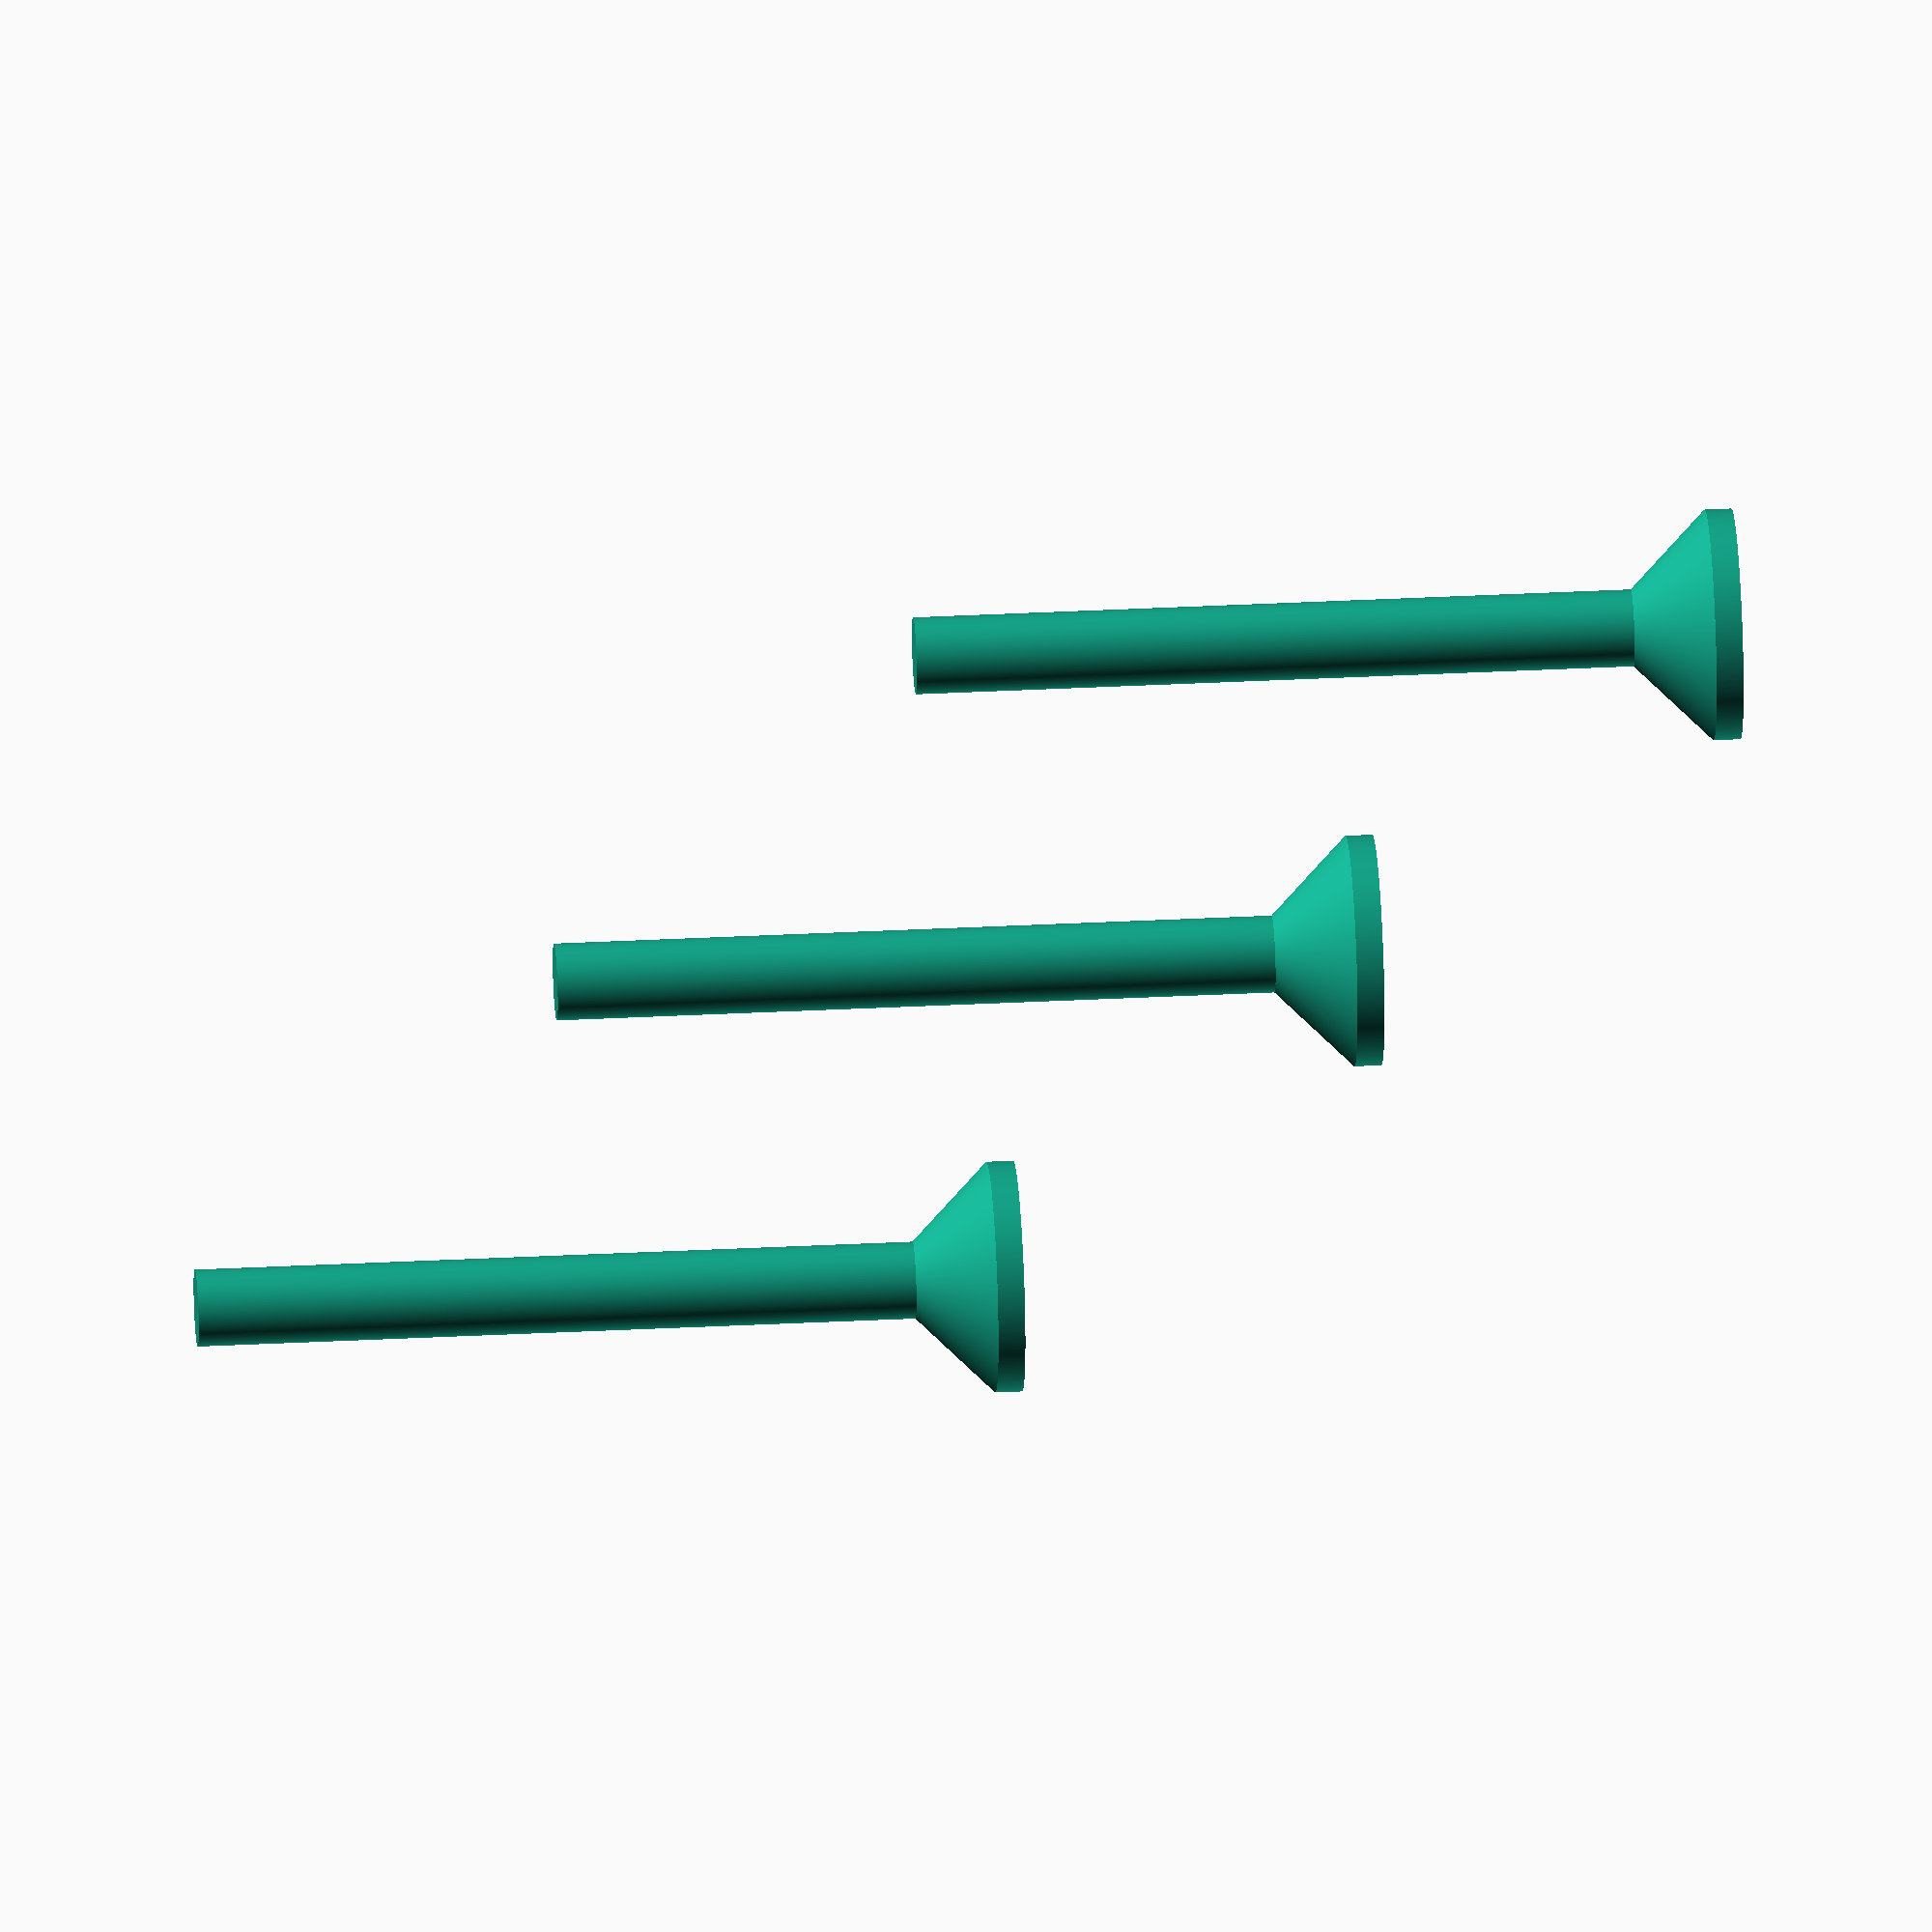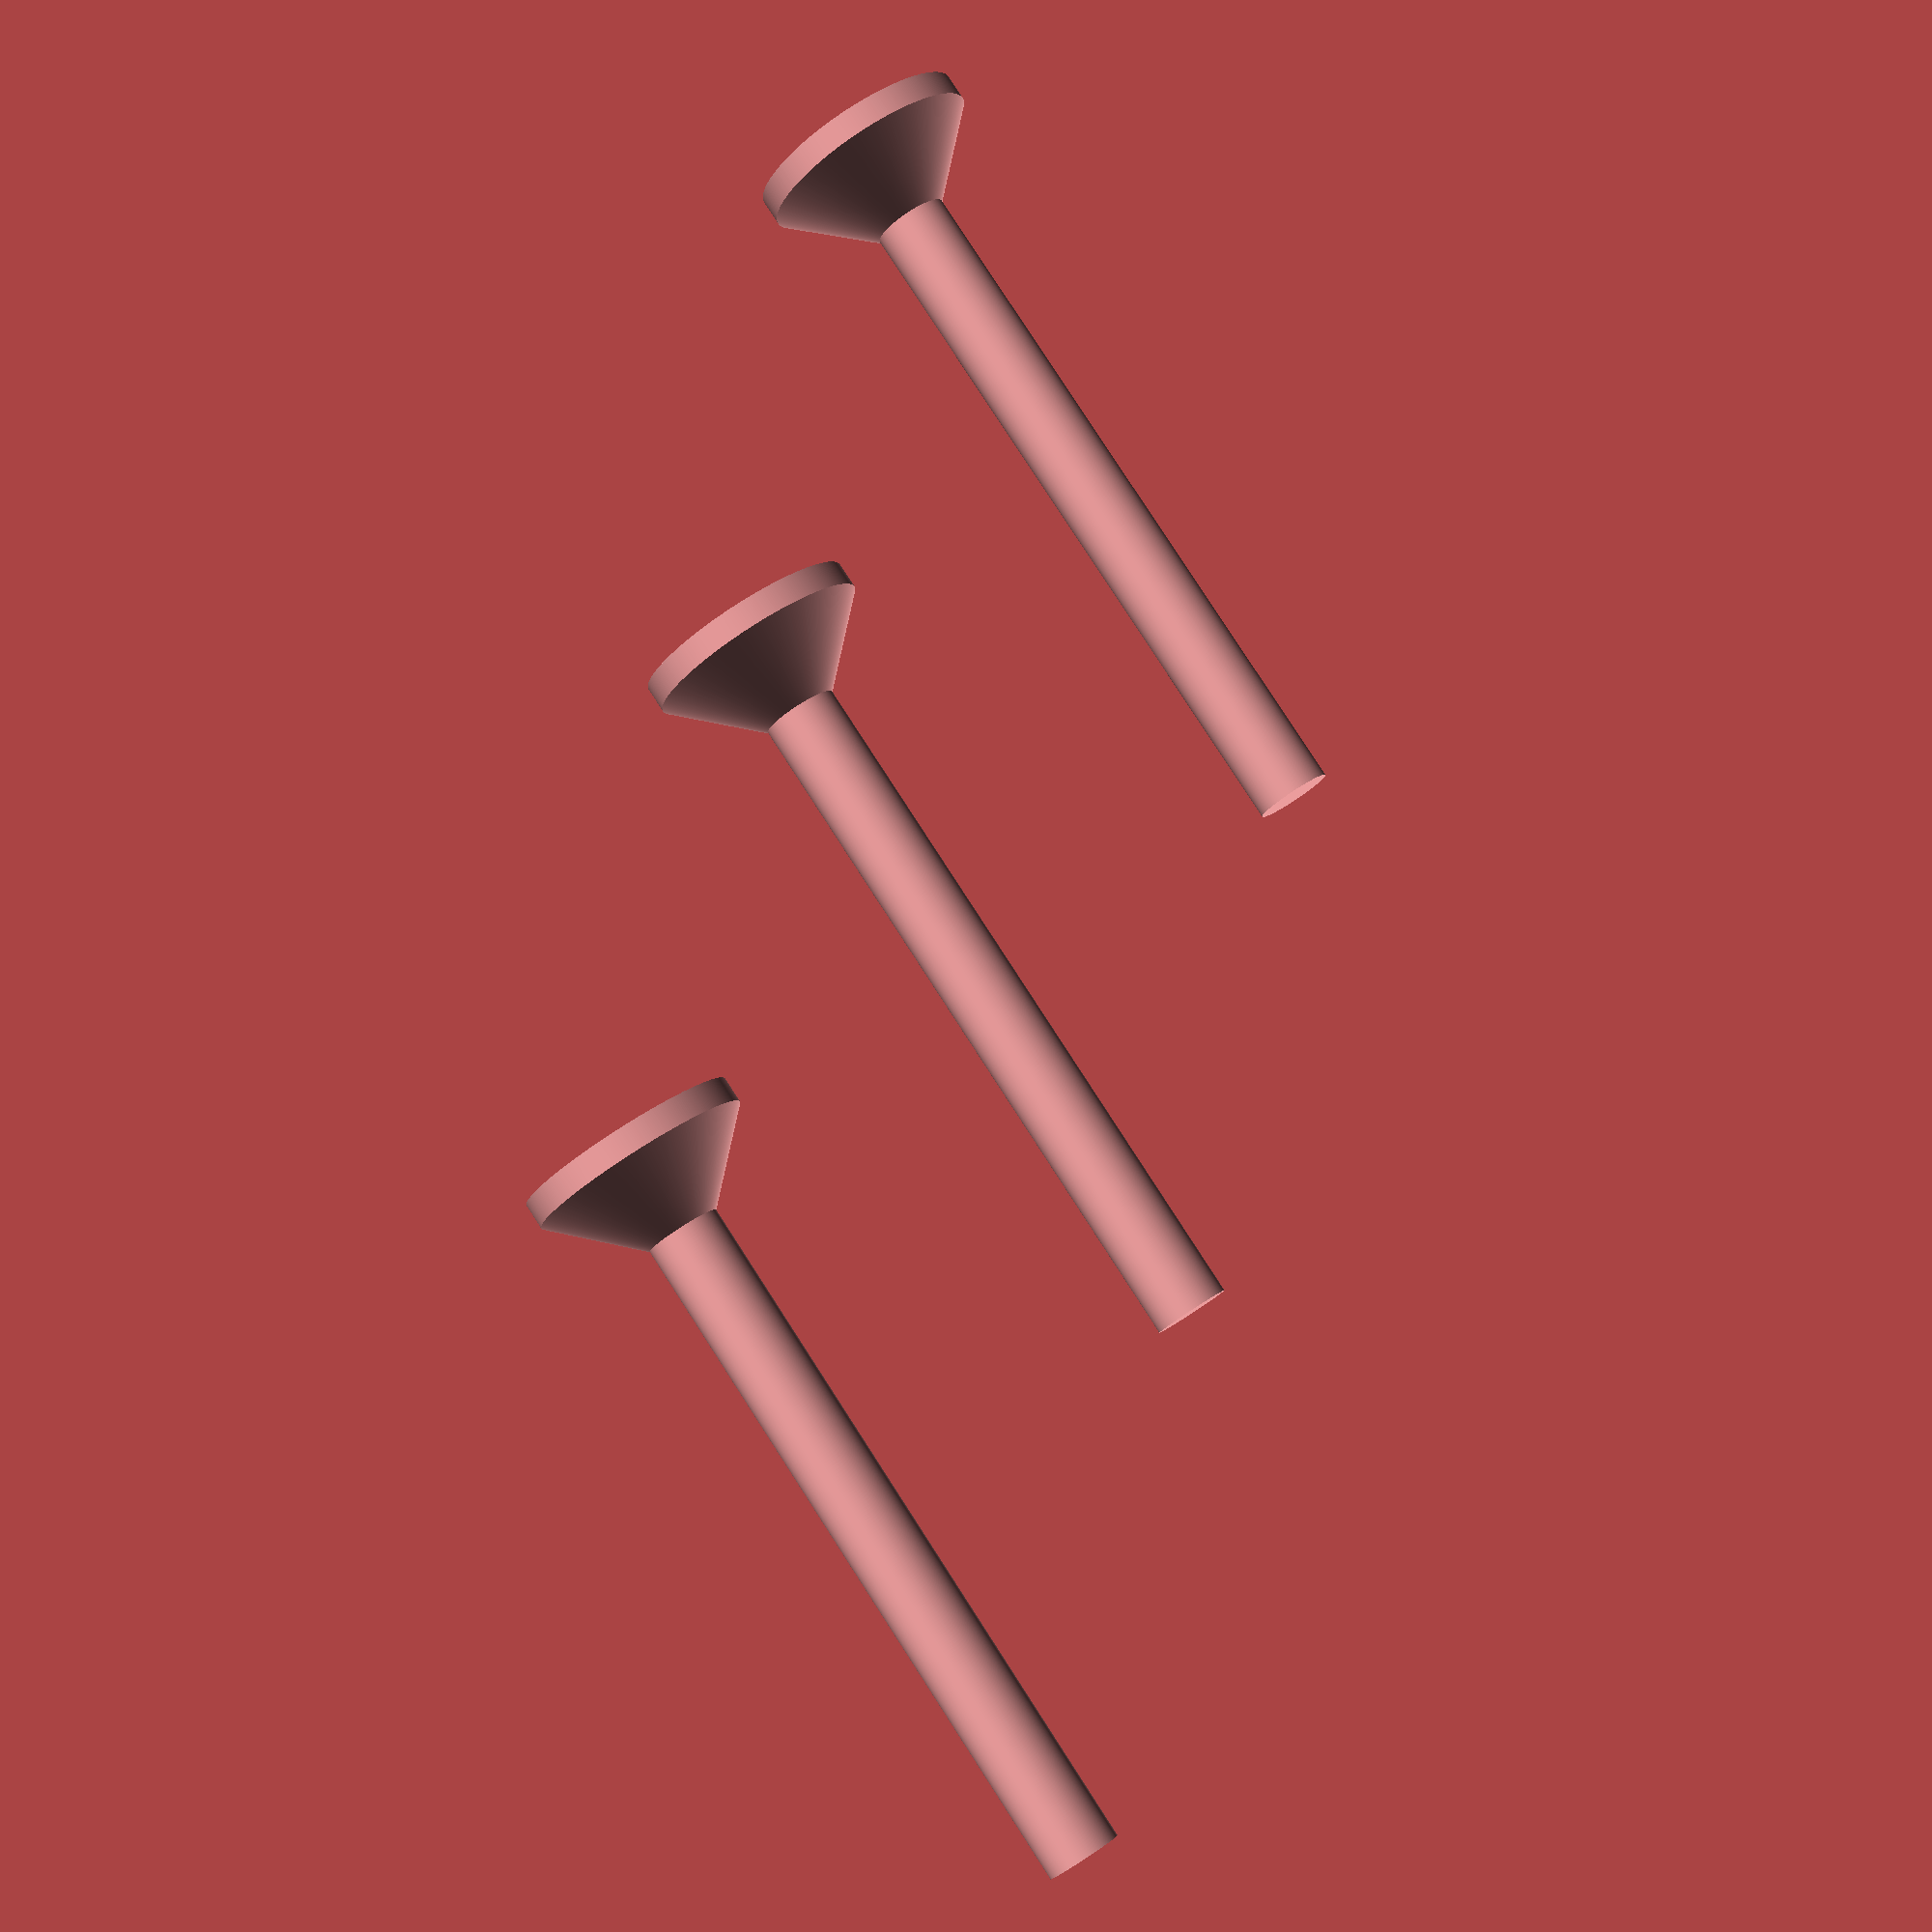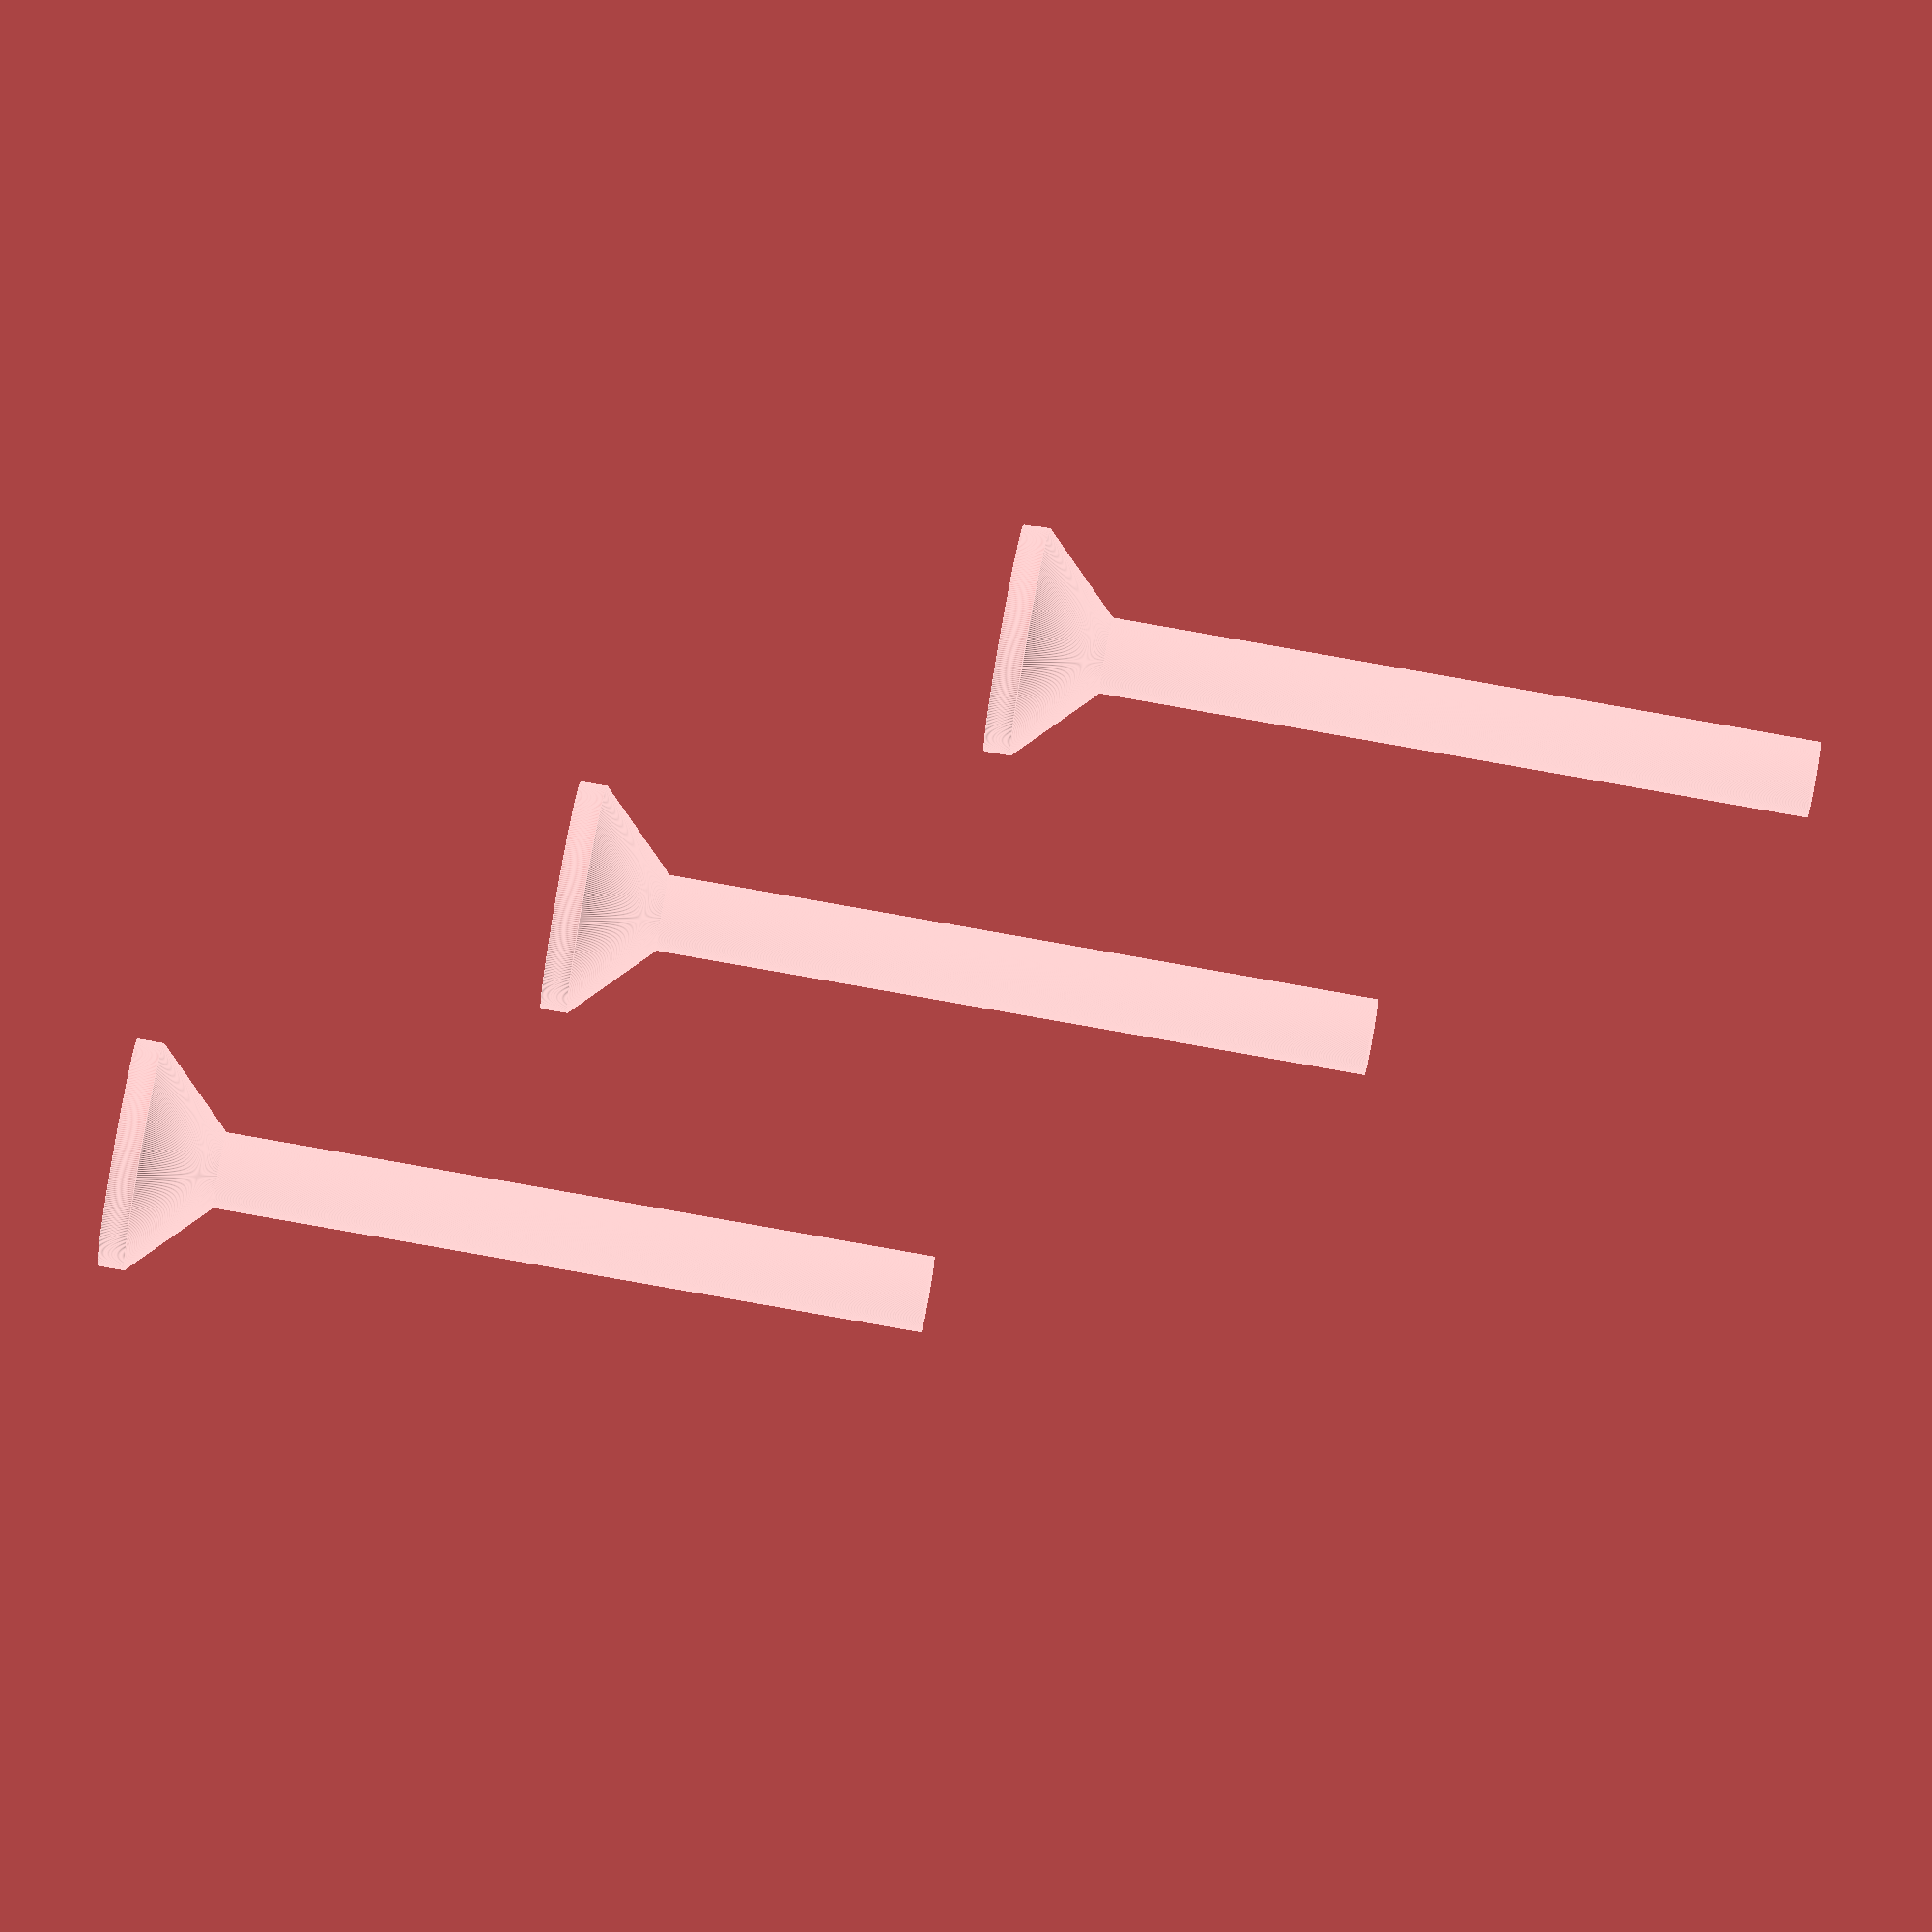
<openscad>
// Unit of length: Unit.MM
$fn = 360;
$vpr = [90.0, 0.0, 0.0];

union()
{
   rotate_extrude(angle = 360.0)
   {
      difference()
      {
         union()
         {
            polygon(points = [[0.0, -10.35], [0.0, -10.0], [0.0, 0.0], [0.0, 0.35], [1.5, 0.35], [1.5, 0.0], [0.5, -1.0], [0.5, -10.0], [0.5, -10.35]]);
            polygon(points = [[0.0, -10.35], [0.0, -10.0], [0.0, 0.0], [0.0, 0.35], [1.5, 0.35], [1.5, 0.0], [0.5, -1.0], [0.5, -10.0], [0.5, -10.35]]);
         }
         translate(v = [-2.35, -0.35])
         {
            polygon(points = [[-0.35, -0.35], [-0.35, 11.05], [2.35, 11.05], [2.35, 10.7], [2.35, 0.0], [2.35, -0.35]]);
         }
      }
   }
   translate(v = [5.0, 0.0, 0.0])
   {
      rotate_extrude(angle = 360.0)
      {
         difference()
         {
            union()
            {
               polygon(points = [[0.0, -5.35], [0.0, -5.0], [0.0, 5.0], [0.0, 5.35], [1.5, 5.35], [1.5, 5.0], [0.5, 4.0], [0.5, -5.0], [0.5, -5.35]]);
               polygon(points = [[0.0, -5.35], [0.0, -5.0], [0.0, 5.0], [0.0, 5.35], [1.5, 5.35], [1.5, 5.0], [0.5, 4.0], [0.5, -5.0], [0.5, -5.35]]);
            }
            translate(v = [-2.35, -0.35])
            {
               polygon(points = [[-0.35, -0.35], [-0.35, 11.05], [2.35, 11.05], [2.35, 10.7], [2.35, 0.0], [2.35, -0.35]]);
            }
         }
      }
   }
   translate(v = [10.0, 0.0, 0.0])
   {
      rotate_extrude(angle = 360.0)
      {
         difference()
         {
            union()
            {
               polygon(points = [[0.0, -0.35], [0.0, 0.0], [0.0, 10.0], [0.0, 10.35], [1.5, 10.35], [1.5, 10.0], [0.5, 9.0], [0.5, 0.0], [0.5, -0.35]]);
               polygon(points = [[0.0, -0.35], [0.0, 0.0], [0.0, 10.0], [0.0, 10.35], [1.5, 10.35], [1.5, 10.0], [0.5, 9.0], [0.5, 0.0], [0.5, -0.35]]);
            }
            translate(v = [-2.35, -0.35])
            {
               polygon(points = [[-0.35, -0.35], [-0.35, 11.05], [2.35, 11.05], [2.35, 10.7], [2.35, 0.0], [2.35, -0.35]]);
            }
         }
      }
   }
}

</openscad>
<views>
elev=145.1 azim=160.8 roll=273.9 proj=o view=wireframe
elev=278.3 azim=171.0 roll=147.1 proj=p view=solid
elev=282.5 azim=341.4 roll=100.2 proj=o view=edges
</views>
